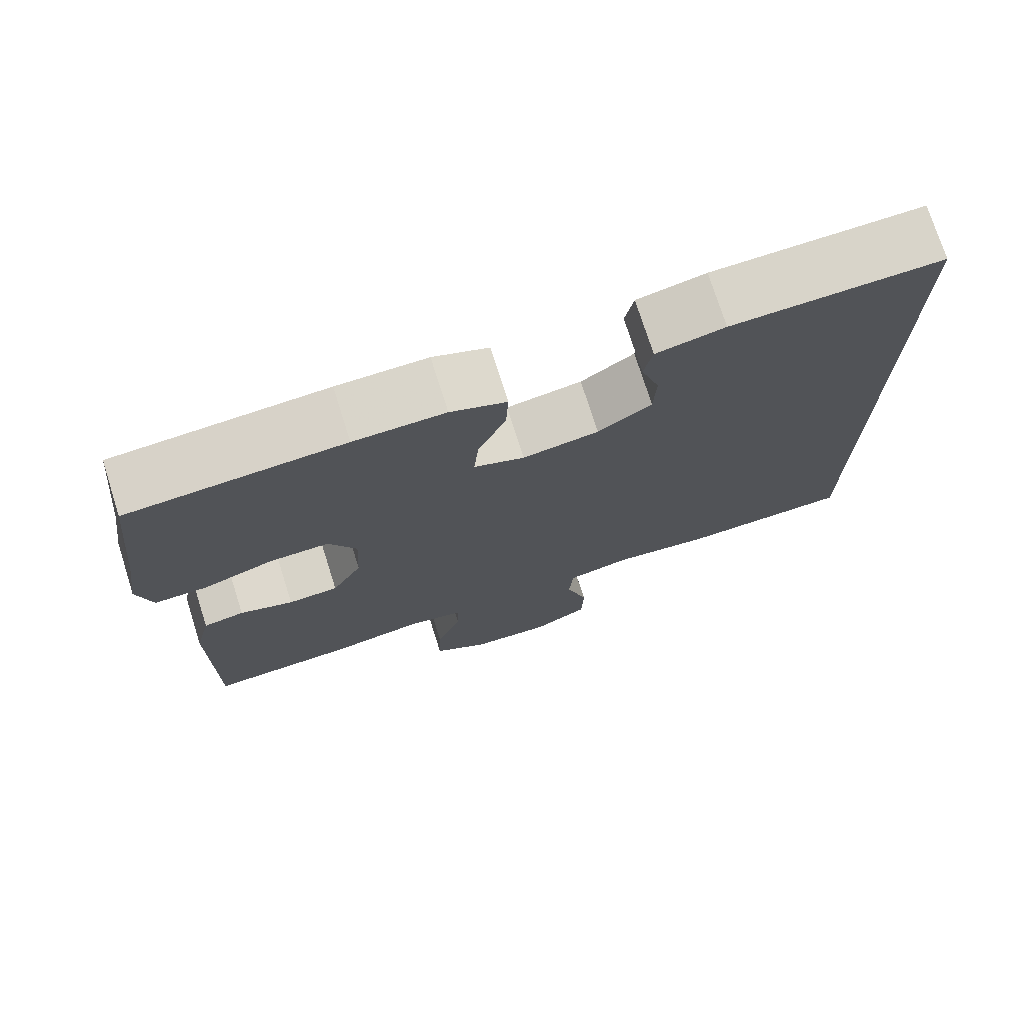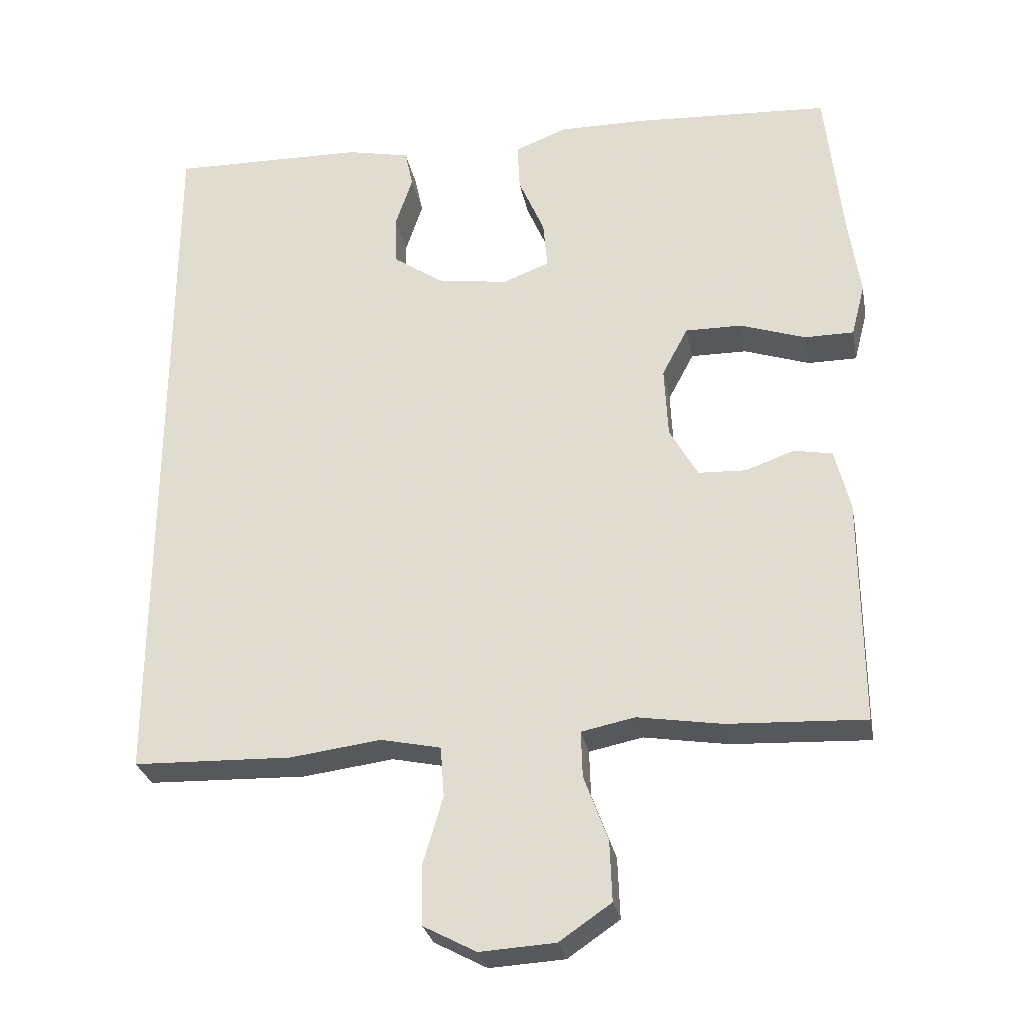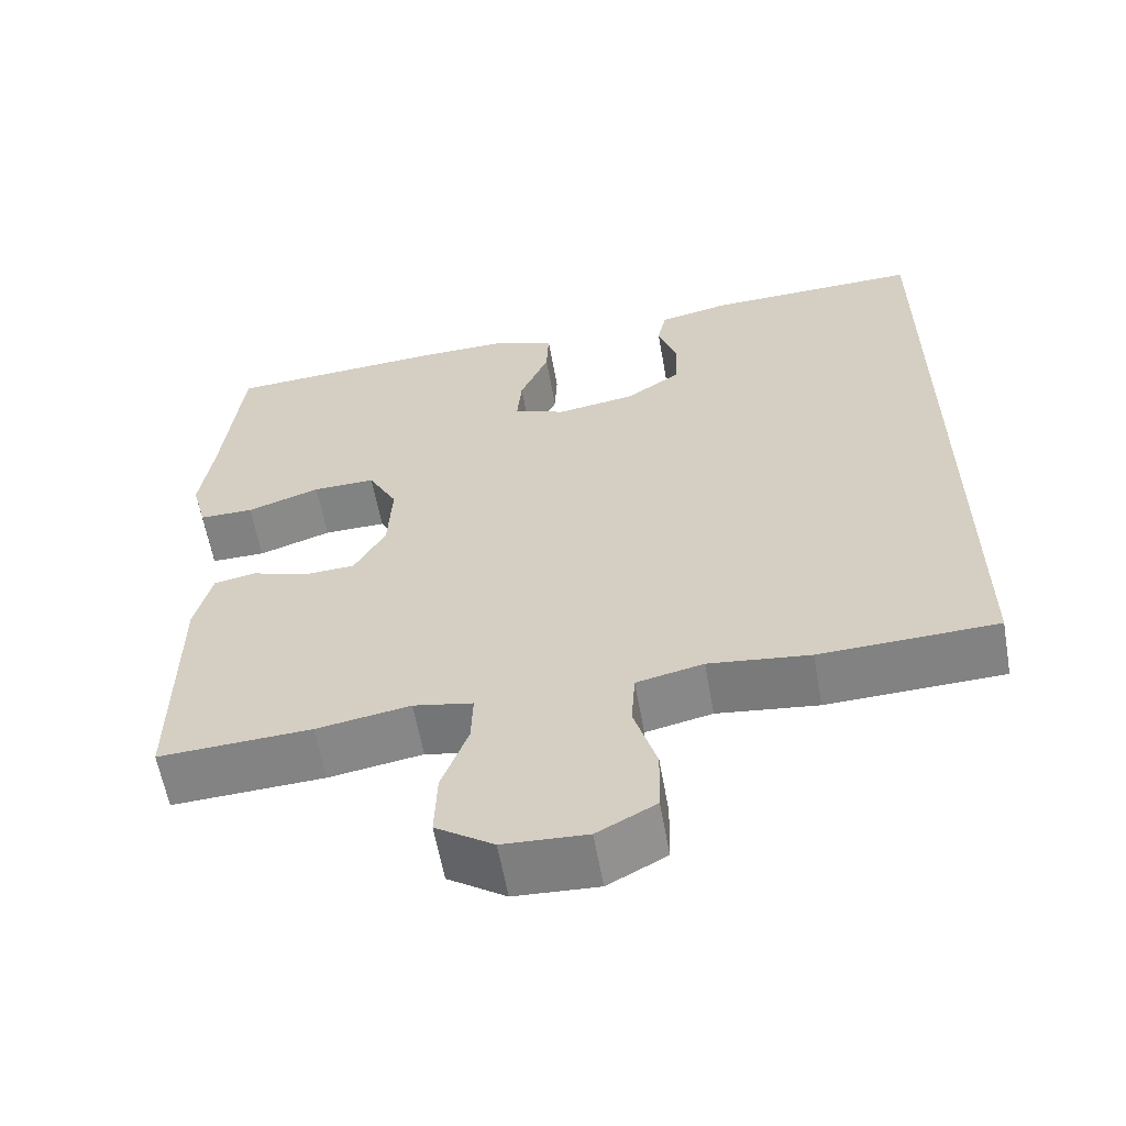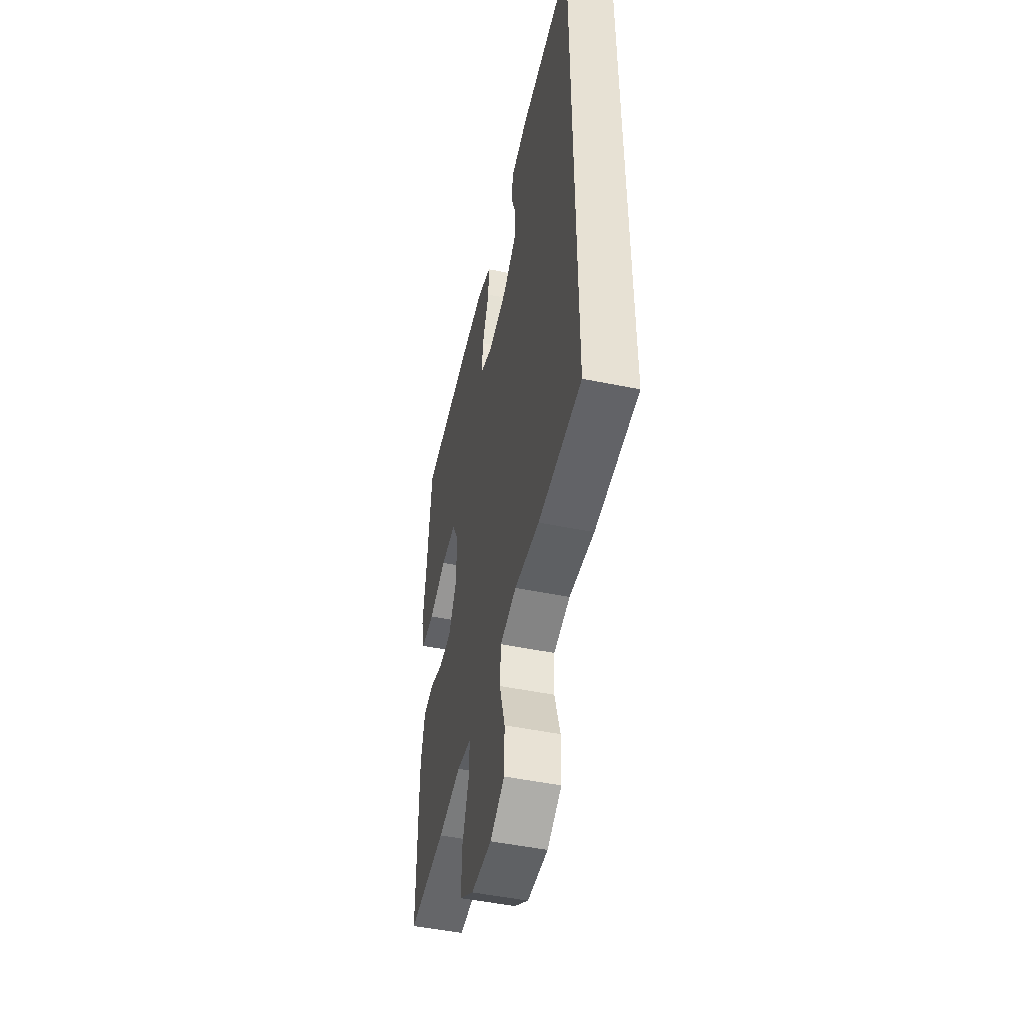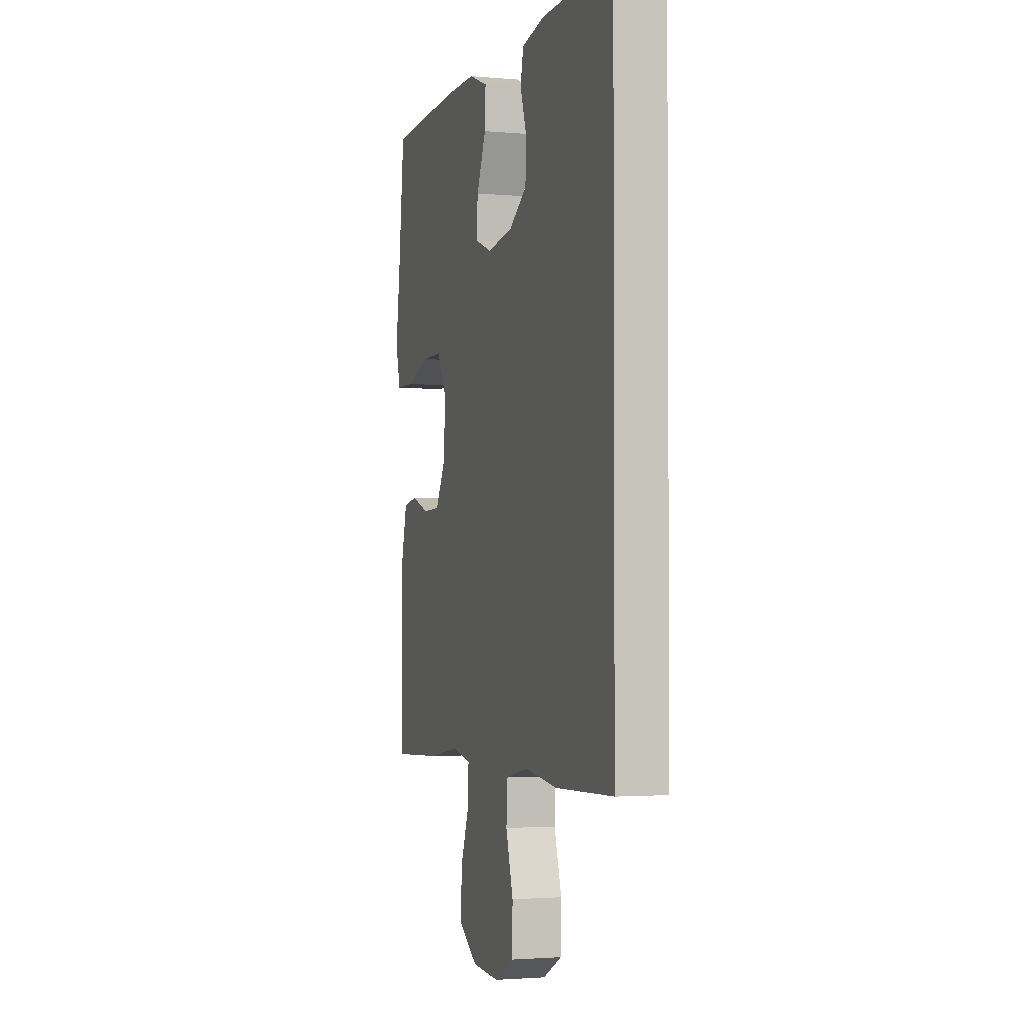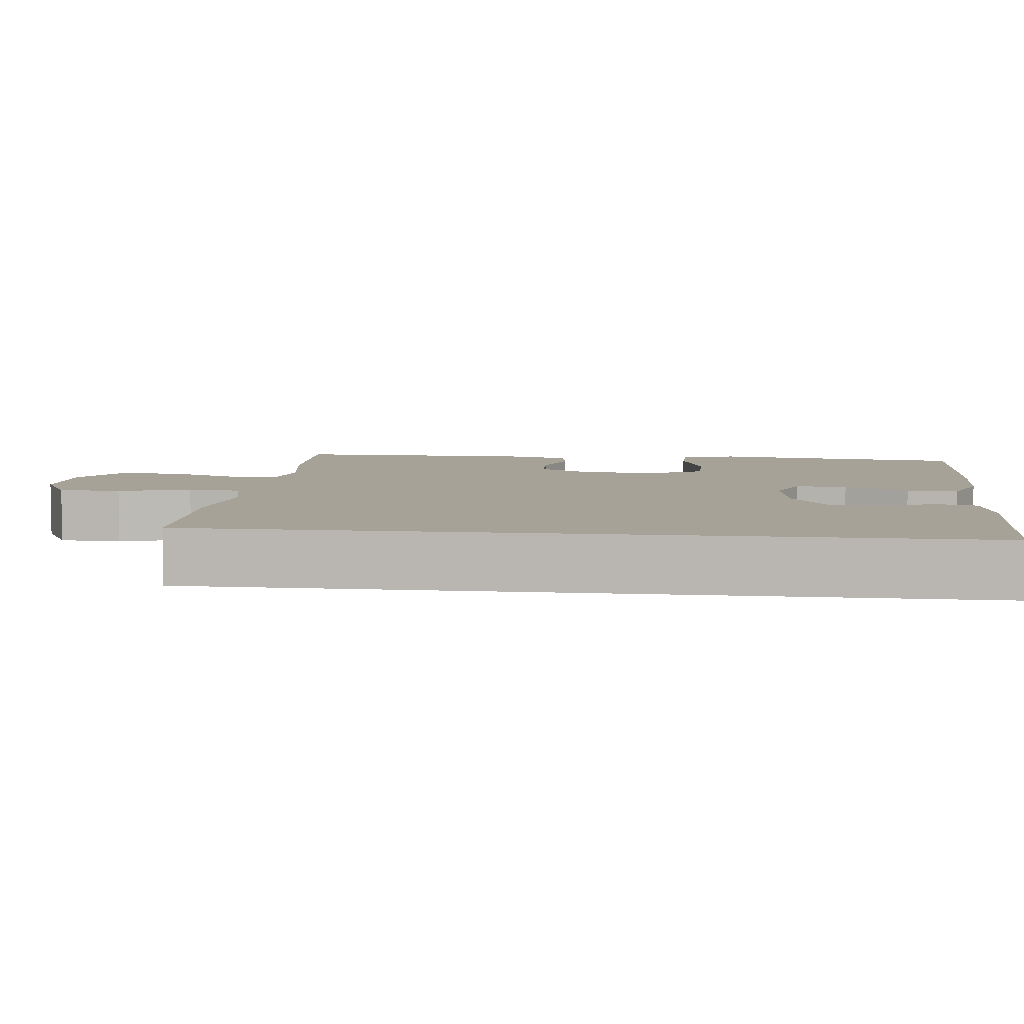
<metadata>
{"format":"obj","ext":"obj","renderer":"f3d","projection":"perspective","resolution":1024,"background":"white","views":[{"elev":74.5,"azim":162.4,"up":"+Z"},{"elev":-28.5,"azim":10.8,"up":"+Z"},{"elev":-60.4,"azim":-169.9,"up":"+Z"},{"elev":-49.2,"azim":-102.8,"up":"+Z"},{"elev":-2.2,"azim":-107.5,"up":"+Z"},{"elev":6.5,"azim":-83.3,"up":"+Y"}]}
</metadata>
<code>
v -0.5 0.07 -0.486
v -0.5 0.07 0.528
v -0.23 0.07 0.522
v -0.142 0.07 0.503
v -0.131 0.07 0.45
v -0.155 0.07 0.378
v -0.152 0.07 0.308
v -0.083 0.07 0.261
v 0.015 0.07 0.246
v 0.08 0.07 0.271
v 0.074 0.07 0.338
v 0.038 0.07 0.422
v 0.035 0.07 0.489
v 0.107 0.07 0.517
v 0.224 0.07 0.516
v 0.5 0.07 0.5
v 0.523 0.07 0.282
v 0.539 0.07 0.168
v 0.52 0.07 0.095
v 0.452 0.07 0.095
v 0.361 0.07 0.126
v 0.283 0.07 0.127
v 0.247 0.07 0.059
v 0.252 0.07 -0.04
v 0.291 0.07 -0.11
v 0.356 0.07 -0.113
v 0.425 0.07 -0.089
v 0.478 0.07 -0.099
v 0.499 0.07 -0.185
v 0.5 0.07 -0.5
v 0.31 0.07 -0.491
v 0.193 0.07 -0.472
v 0.119 0.07 -0.487
v 0.121 0.07 -0.551
v 0.154 0.07 -0.641
v 0.157 0.07 -0.725
v 0.085 0.07 -0.774
v -0.019 0.07 -0.78
v -0.092 0.07 -0.741
v -0.094 0.07 -0.659
v -0.066 0.07 -0.565
v -0.071 0.07 -0.495
v -0.154 0.07 -0.477
v -0.28 0.07 -0.493
v -0.5 0 -0.486
v -0.5 0 0.528
v -0.23 0 0.522
v -0.142 0 0.503
v -0.131 0 0.45
v -0.155 0 0.378
v -0.152 0 0.308
v -0.083 0 0.261
v 0.015 0 0.246
v 0.08 0 0.271
v 0.074 0 0.338
v 0.038 0 0.422
v 0.035 0 0.489
v 0.107 0 0.517
v 0.224 0 0.516
v 0.5 0 0.5
v 0.523 0 0.282
v 0.539 0 0.168
v 0.52 0 0.095
v 0.452 0 0.095
v 0.361 0 0.126
v 0.283 0 0.127
v 0.247 0 0.059
v 0.252 0 -0.04
v 0.291 0 -0.11
v 0.356 0 -0.113
v 0.425 0 -0.089
v 0.478 0 -0.099
v 0.499 0 -0.185
v 0.5 0 -0.5
v 0.31 0 -0.491
v 0.193 0 -0.472
v 0.119 0 -0.487
v 0.121 0 -0.551
v 0.154 0 -0.641
v 0.157 0 -0.725
v 0.085 0 -0.774
v -0.019 0 -0.78
v -0.092 0 -0.741
v -0.094 0 -0.659
v -0.066 0 -0.565
v -0.071 0 -0.495
v -0.154 0 -0.477
v -0.28 0 -0.493
f 43 44 1 2
f 42 43 2 3
f 38 39 40 41
f 38 41 42
f 34 35 36 37
f 33 34 37 38
f 29 30 31 32
f 29 32 33
f 26 27 28 29
f 25 26 29 33
f 24 25 33 38
f 18 19 20 21
f 17 18 21 22
f 16 17 22
f 15 16 22
f 14 15 22 23
f 11 12 13 14
f 10 11 14 23
f 3 4 5 6
f 3 6 7
f 42 3 7
f 38 42 7 8
f 24 38 8 9
f 9 10 23 24
f 46 45 88 87
f 47 46 87 86
f 85 84 83 82
f 86 85 82
f 81 80 79 78
f 82 81 78 77
f 76 75 74 73
f 77 76 73
f 73 72 71 70
f 77 73 70 69
f 82 77 69 68
f 65 64 63 62
f 66 65 62 61
f 66 61 60
f 66 60 59
f 67 66 59 58
f 58 57 56 55
f 67 58 55 54
f 50 49 48 47
f 51 50 47
f 51 47 86
f 52 51 86 82
f 53 52 82 68
f 68 67 54 53
f 1 45 46 2
f 2 46 47 3
f 3 47 48 4
f 4 48 49 5
f 5 49 50 6
f 6 50 51 7
f 7 51 52 8
f 8 52 53 9
f 9 53 54 10
f 10 54 55 11
f 11 55 56 12
f 12 56 57 13
f 13 57 58 14
f 14 58 59 15
f 15 59 60 16
f 16 60 61 17
f 17 61 62 18
f 18 62 63 19
f 19 63 64 20
f 20 64 65 21
f 21 65 66 22
f 22 66 67 23
f 23 67 68 24
f 24 68 69 25
f 25 69 70 26
f 26 70 71 27
f 27 71 72 28
f 28 72 73 29
f 29 73 74 30
f 30 74 75 31
f 31 75 76 32
f 32 76 77 33
f 33 77 78 34
f 34 78 79 35
f 35 79 80 36
f 36 80 81 37
f 37 81 82 38
f 38 82 83 39
f 39 83 84 40
f 40 84 85 41
f 41 85 86 42
f 42 86 87 43
f 43 87 88 44
f 44 88 45 1

</code>
